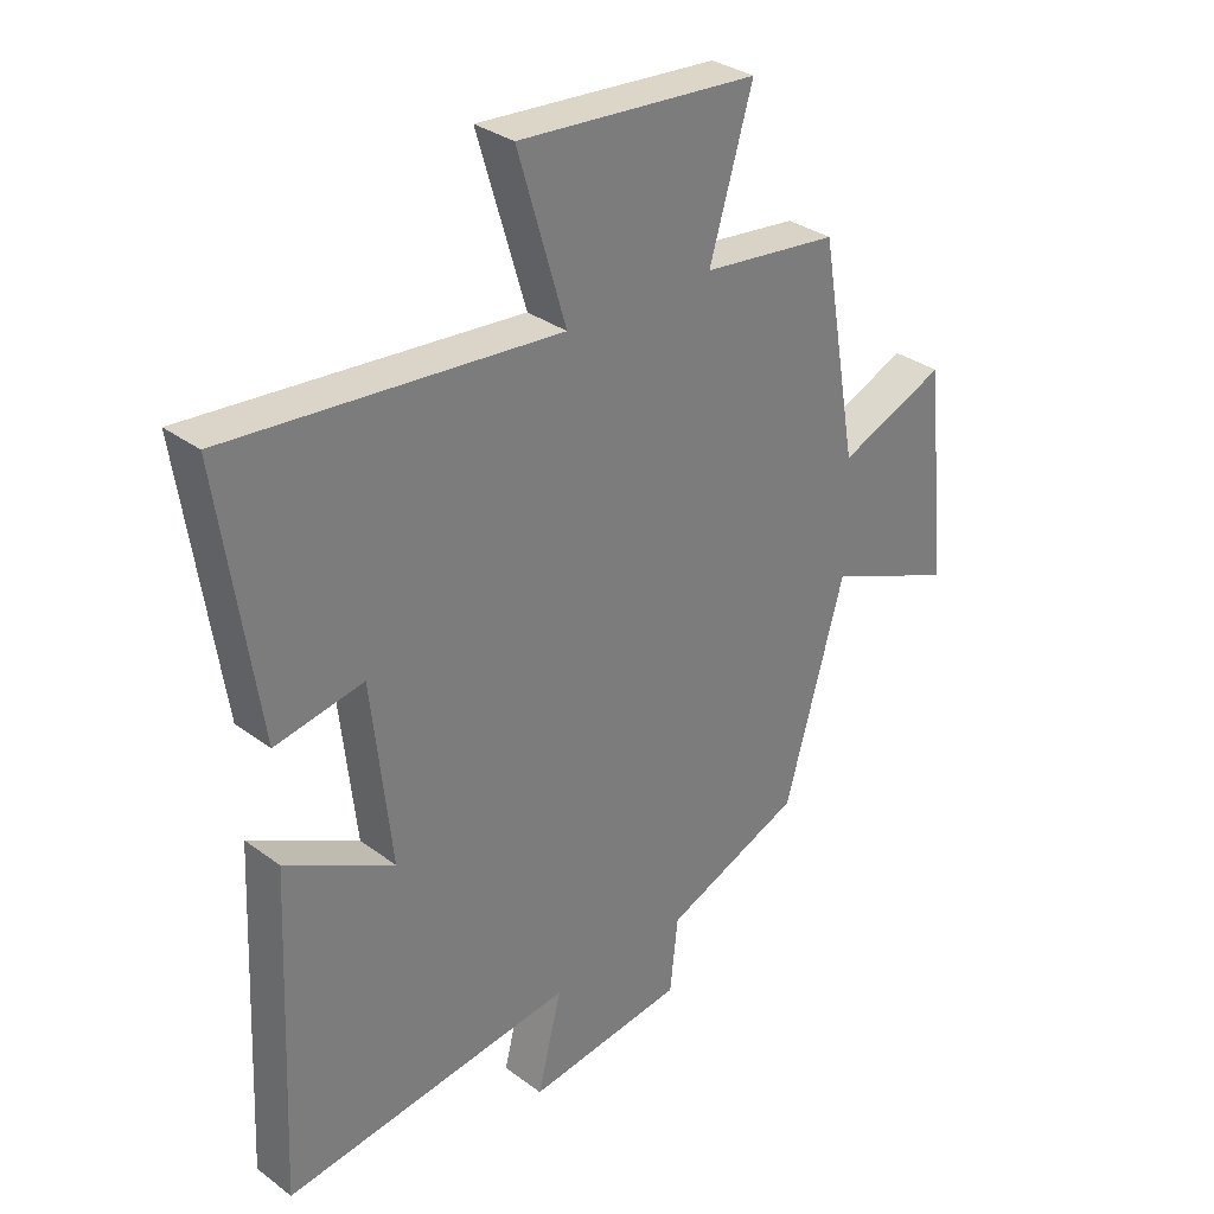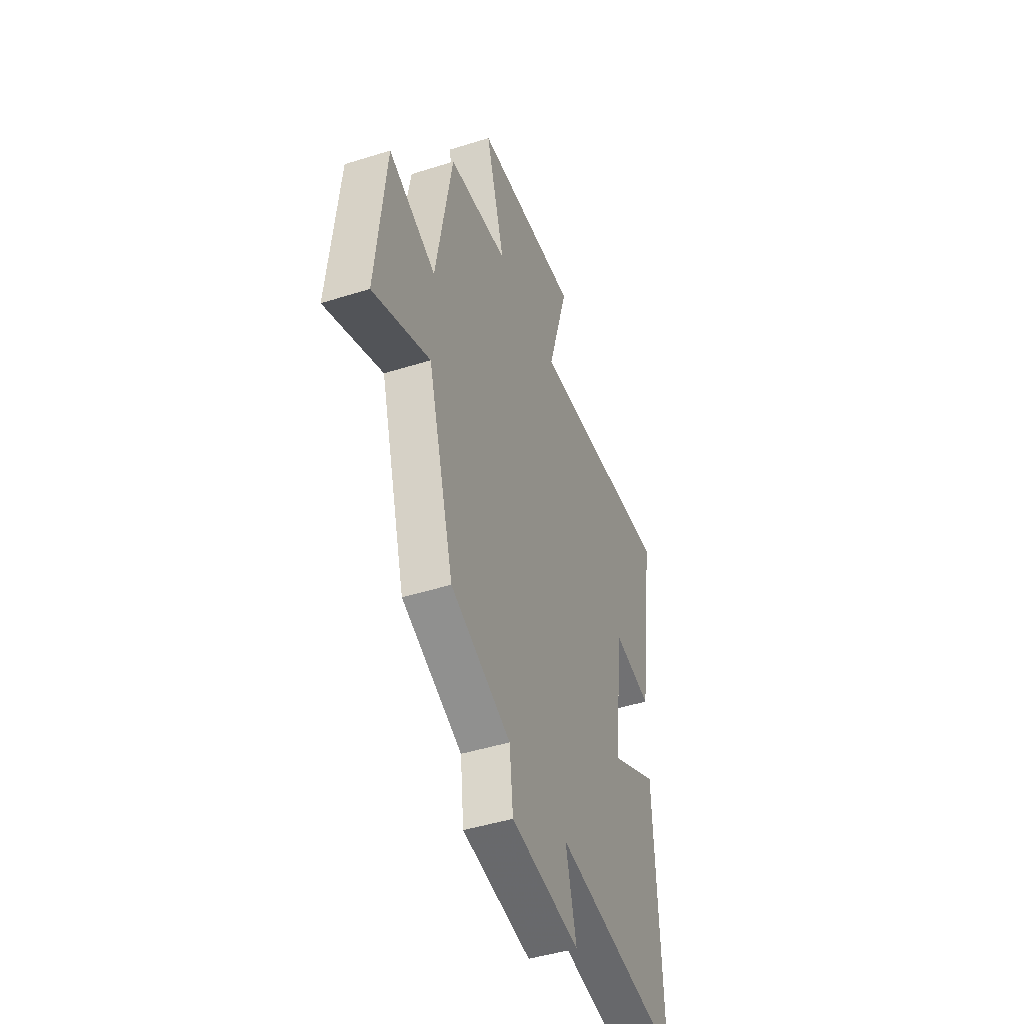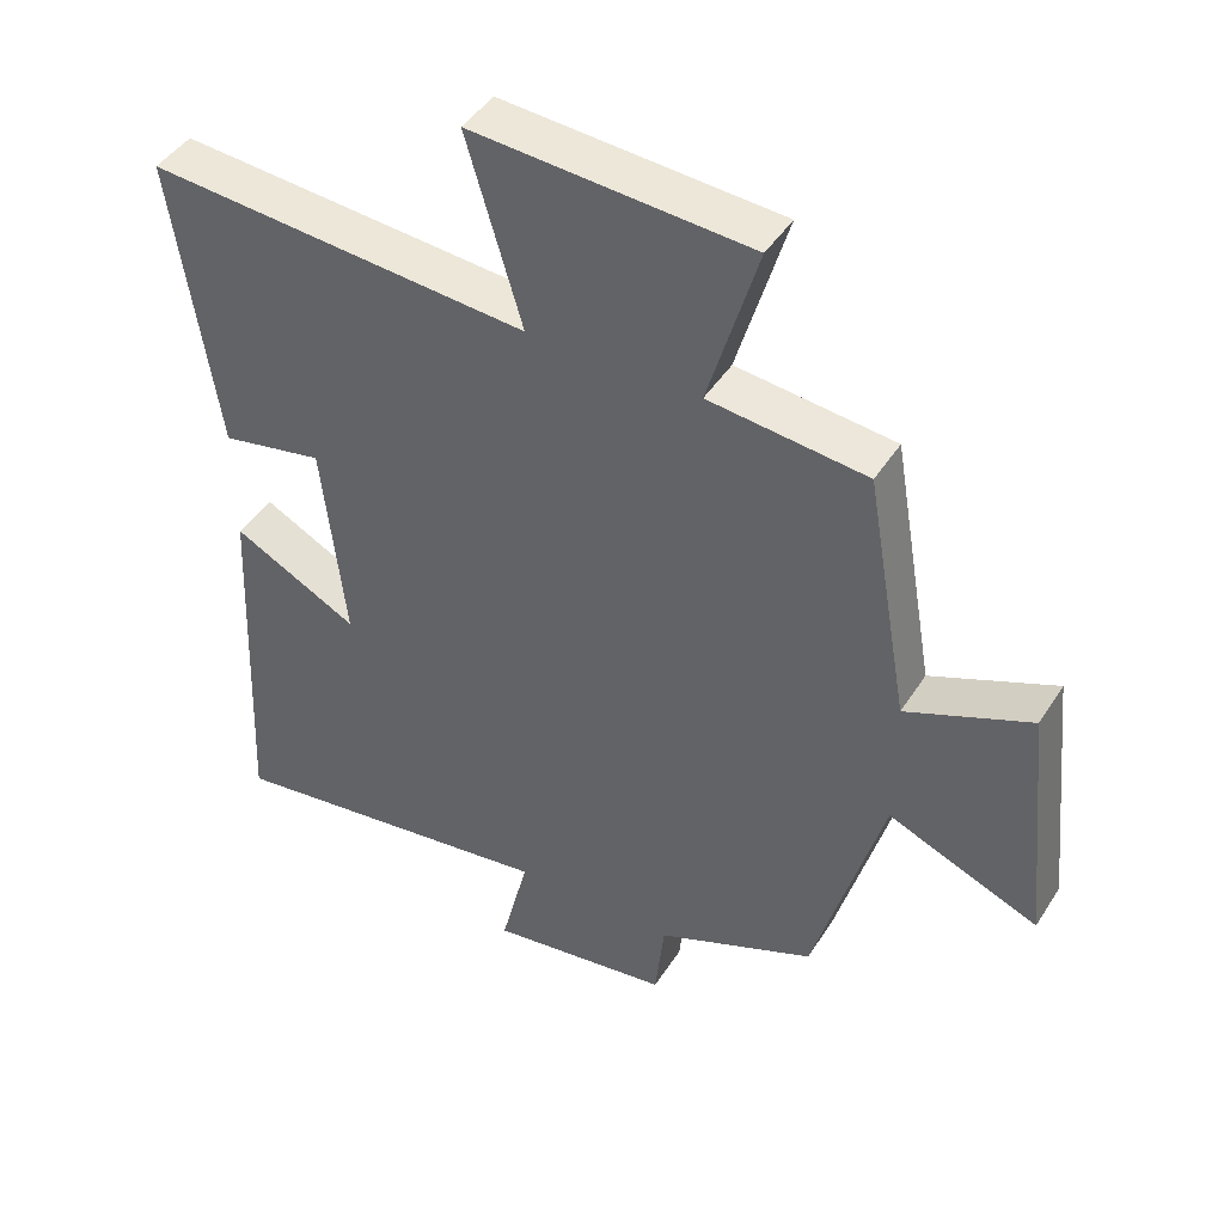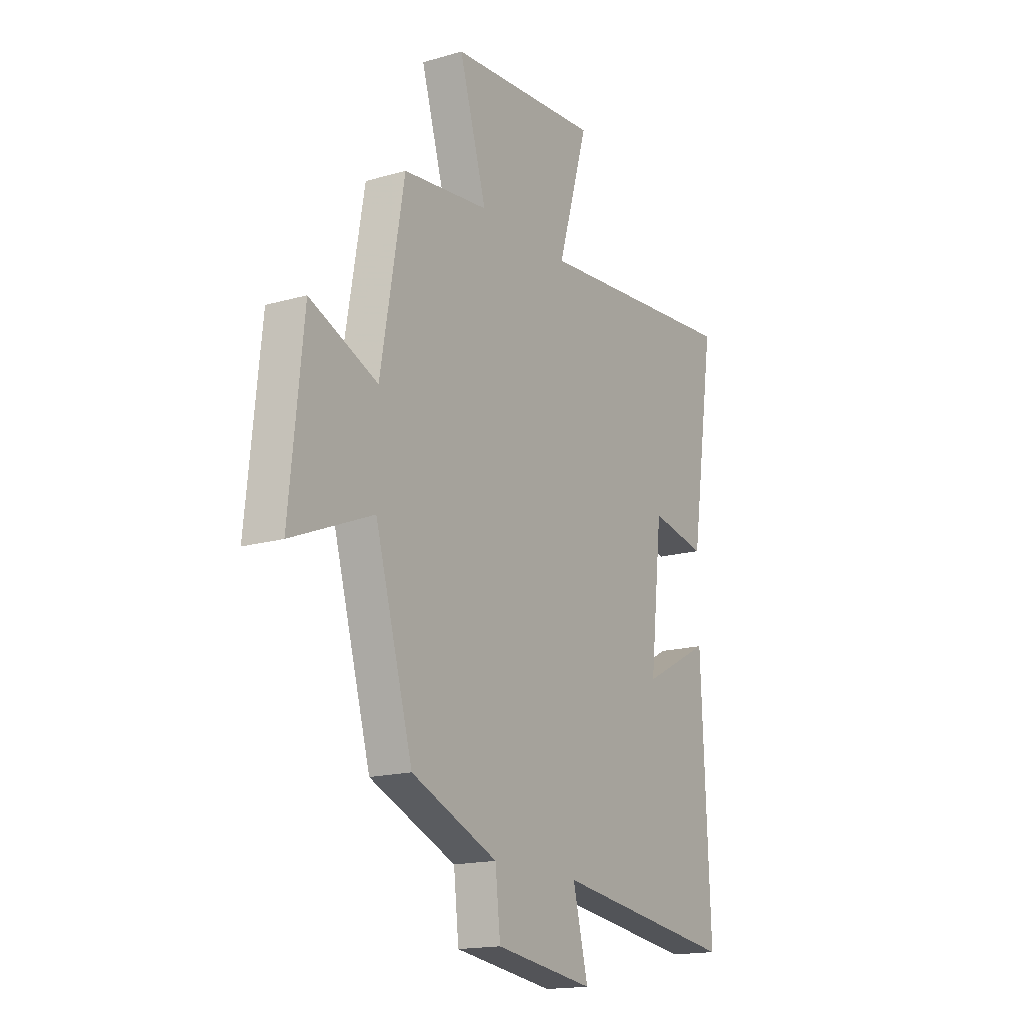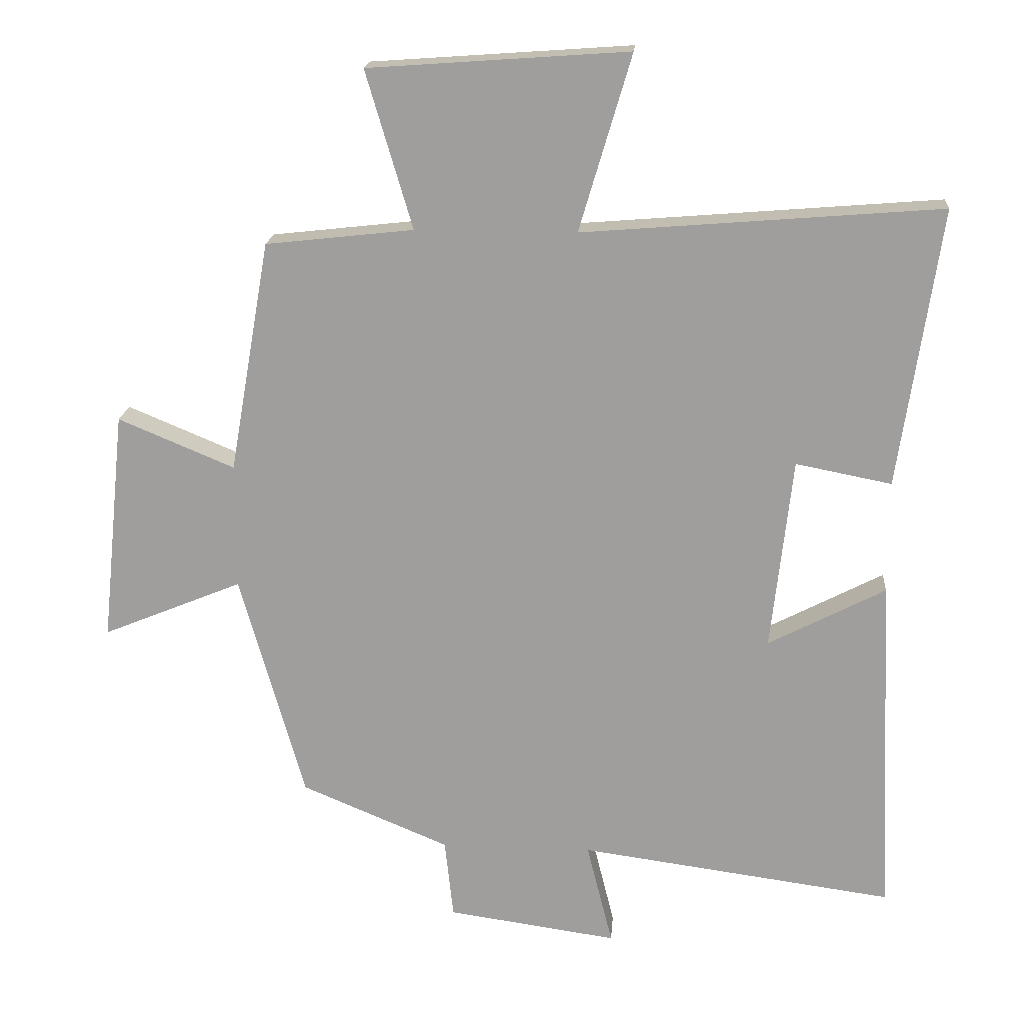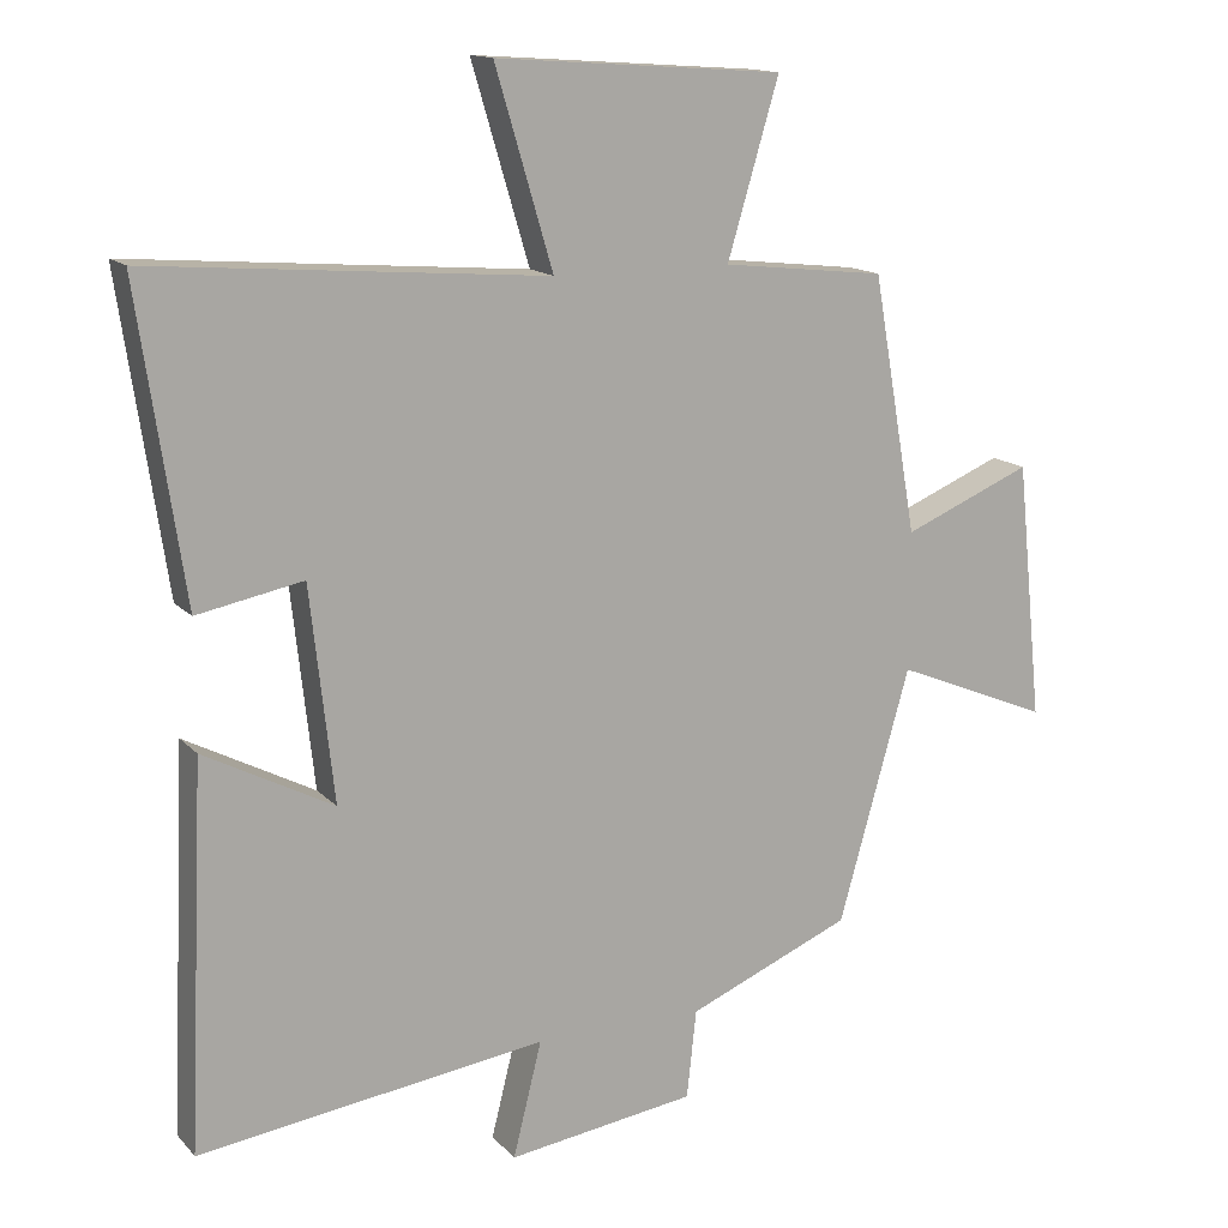
<metadata>
{"format":"obj","ext":"obj","renderer":"f3d","projection":"perspective","resolution":1024,"background":"white","views":[{"elev":32.0,"azim":136.1,"up":"+Z"},{"elev":-45.4,"azim":-70.0,"up":"+Z"},{"elev":44.4,"azim":-149.6,"up":"+Z"},{"elev":-16.6,"azim":-59.4,"up":"+Z"},{"elev":18.3,"azim":4.6,"up":"+Z"},{"elev":14.4,"azim":153.6,"up":"+Z"}]}
</metadata>
<code>
v -0.403 0.07 -0.407
v -0.5 0.07 -0.064
v -0.711 0.07 -0.151
v -0.675 0.07 0.199
v -0.5 0.07 0.126
v -0.439 0.07 0.475
v -0.217 0.07 0.5
v -0.287 0.07 0.736
v 0.103 0.07 0.764
v 0.025 0.07 0.5
v 0.562 0.07 0.544
v 0.5 0.07 0.125
v 0.356 0.07 0.153
v 0.324 0.07 -0.137
v 0.5 0.07 -0.045
v 0.523 0.07 -0.564
v 0.05 0.07 -0.5
v 0.089 0.07 -0.656
v -0.167 0.07 -0.62
v -0.18 0.07 -0.5
v -0.403 0 -0.407
v -0.5 0 -0.064
v -0.711 0 -0.151
v -0.675 0 0.199
v -0.5 0 0.126
v -0.439 0 0.475
v -0.217 0 0.5
v -0.287 0 0.736
v 0.103 0 0.764
v 0.025 0 0.5
v 0.562 0 0.544
v 0.5 0 0.125
v 0.356 0 0.153
v 0.324 0 -0.137
v 0.5 0 -0.045
v 0.523 0 -0.564
v 0.05 0 -0.5
v 0.089 0 -0.656
v -0.167 0 -0.62
v -0.18 0 -0.5
f 17 18 19 20
f 17 20 1 2
f 14 15 16 17
f 13 14 17 2
f 10 11 12 13
f 10 13 2
f 7 8 9 10
f 5 6 7 10
f 5 10 2 3
f 3 4 5
f 40 39 38 37
f 22 21 40 37
f 37 36 35 34
f 22 37 34 33
f 33 32 31 30
f 22 33 30
f 30 29 28 27
f 30 27 26 25
f 23 22 30 25
f 25 24 23
f 1 21 22 2
f 2 22 23 3
f 3 23 24 4
f 4 24 25 5
f 5 25 26 6
f 6 26 27 7
f 7 27 28 8
f 8 28 29 9
f 9 29 30 10
f 10 30 31 11
f 11 31 32 12
f 12 32 33 13
f 13 33 34 14
f 14 34 35 15
f 15 35 36 16
f 16 36 37 17
f 17 37 38 18
f 18 38 39 19
f 19 39 40 20
f 20 40 21 1

</code>
